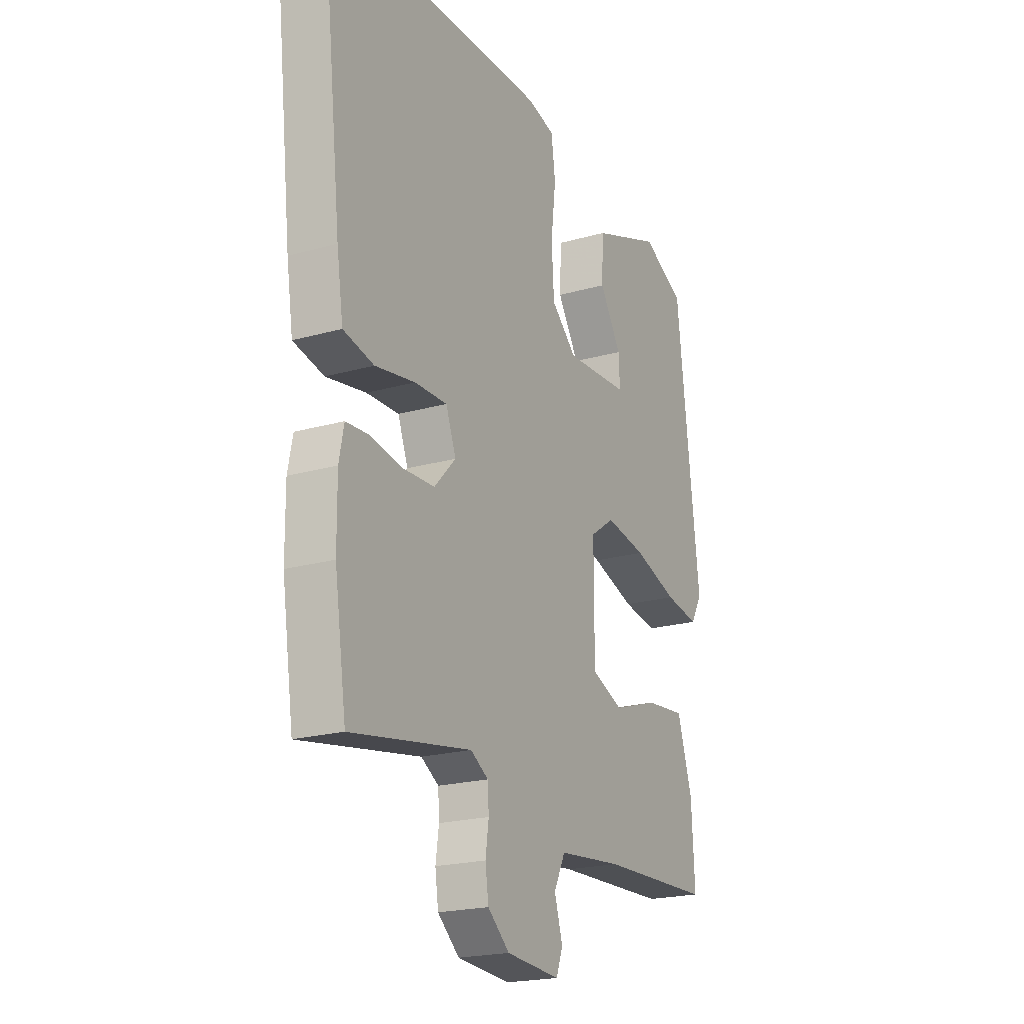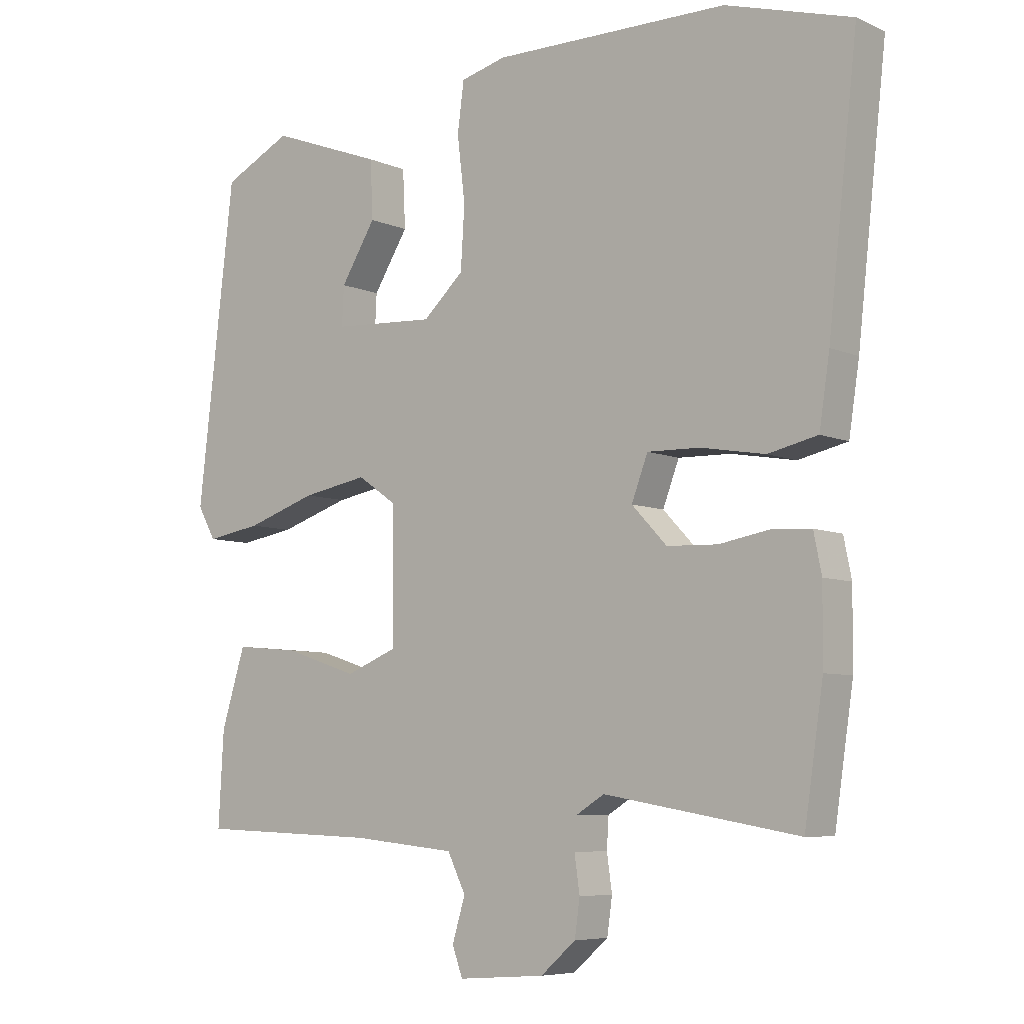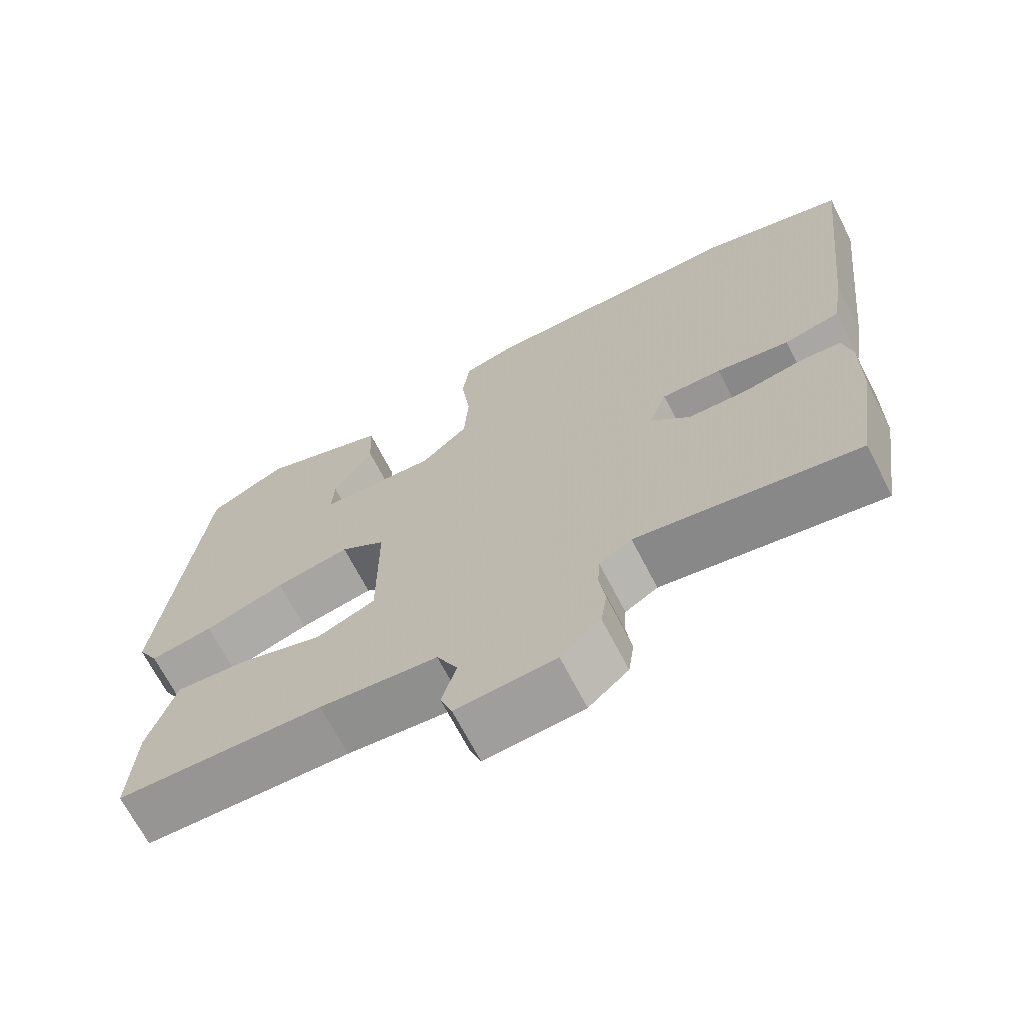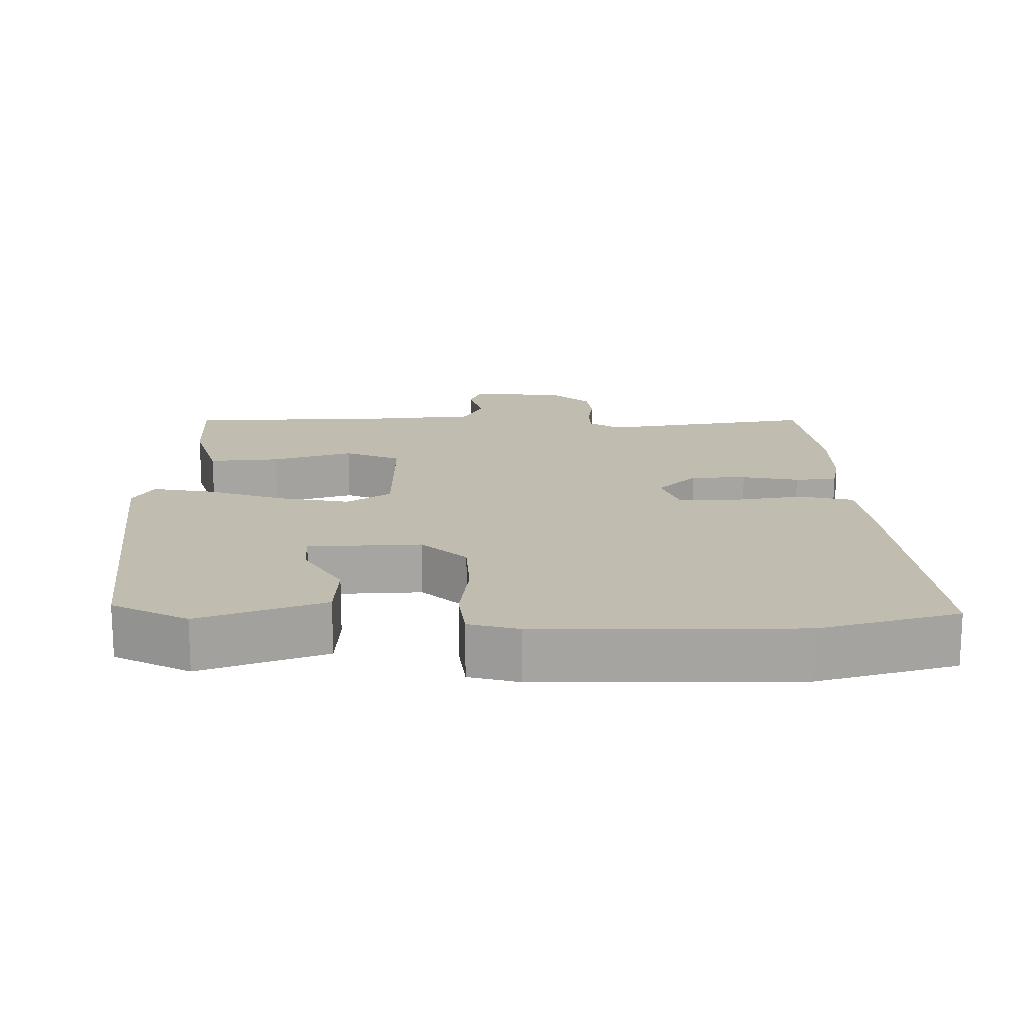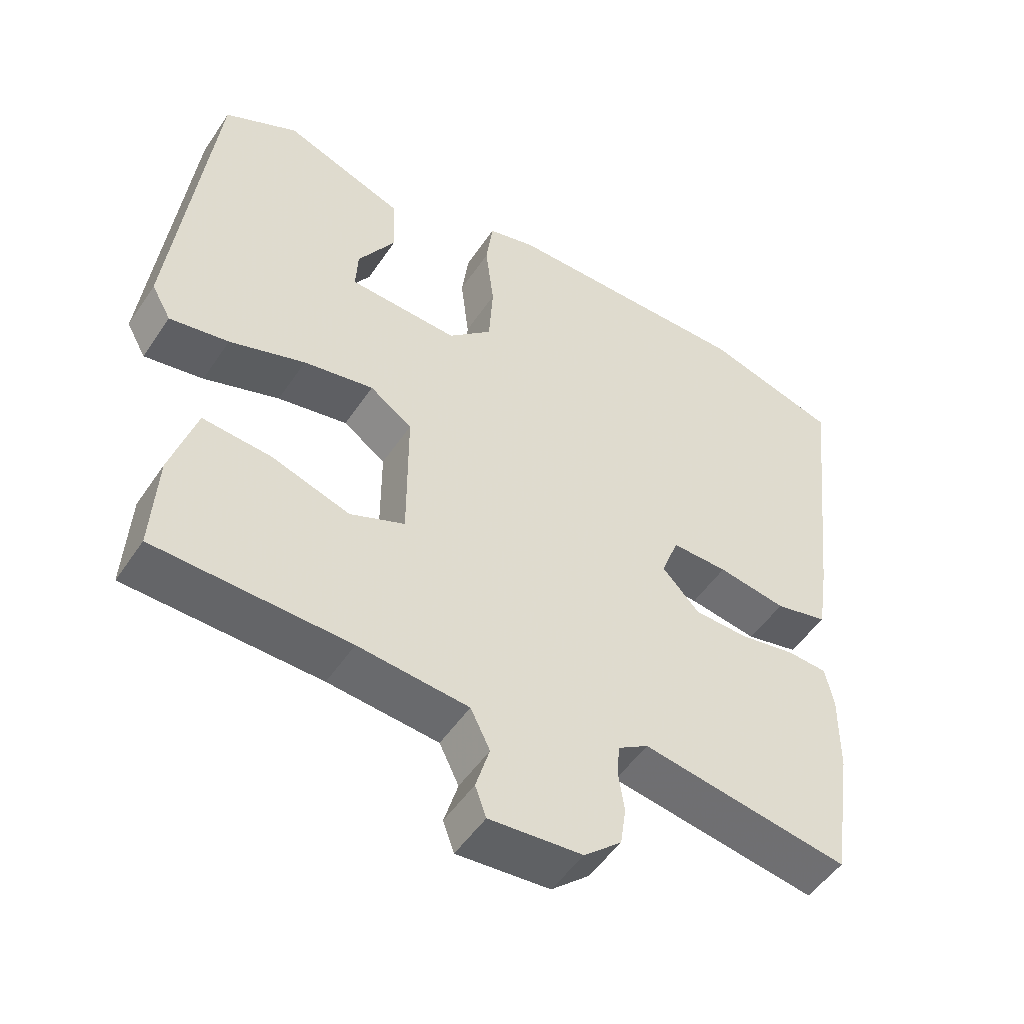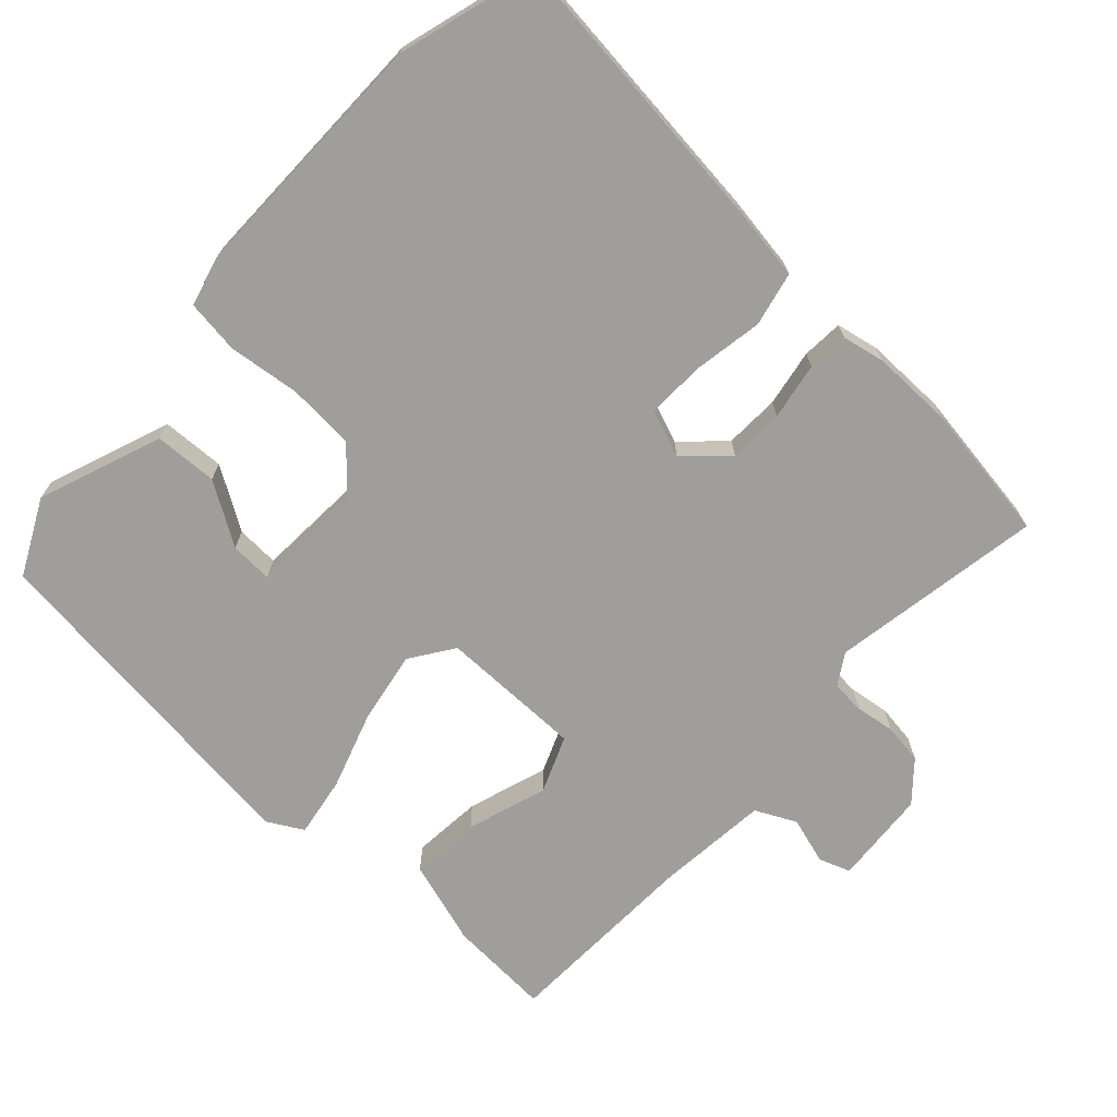
<metadata>
{"format":"obj","ext":"obj","renderer":"f3d","projection":"perspective","resolution":1024,"background":"white","views":[{"elev":-20.8,"azim":117.2,"up":"+Z"},{"elev":-6.7,"azim":38.7,"up":"+Z"},{"elev":-68.7,"azim":27.3,"up":"+Z"},{"elev":16.6,"azim":0.0,"up":"+Y"},{"elev":-50.6,"azim":-32.7,"up":"+Z"},{"elev":-70.8,"azim":47.3,"up":"+Y"}]}
</metadata>
<code>
v 0.394 0.07 0.531
v 0.587 0.07 0.475
v 0.542 0.07 0.07
v 0.526 0.07 -0.035
v 0.45 0.07 -0.052
v 0.351 0.07 -0.035
v 0.27 0.07 -0.033
v 0.245 0.07 -0.099
v 0.299 0.07 -0.156
v 0.377 0.07 -0.159
v 0.457 0.07 -0.145
v 0.515 0.07 -0.149
v 0.527 0.07 -0.209
v 0.526 0.07 -0.324
v 0.497 0.07 -0.519
v 0.198 0.07 -0.468
v 0.154 0.07 -0.495
v 0.151 0.07 -0.542
v 0.159 0.07 -0.598
v 0.151 0.07 -0.654
v 0.097 0.07 -0.701
v -0.037 0.07 -0.711
v -0.053 0.07 -0.667
v -0.033 0.07 -0.601
v -0.061 0.07 -0.544
v -0.22 0.07 -0.528
v -0.499 0.07 -0.518
v -0.491 0.07 -0.374
v -0.454 0.07 -0.255
v -0.355 0.07 -0.264
v -0.242 0.07 -0.301
v -0.163 0.07 -0.269
v -0.163 0.07 -0.067
v -0.224 0.07 -0.025
v -0.325 0.07 -0.043
v -0.434 0.07 -0.079
v -0.519 0.07 -0.093
v -0.547 0.07 -0.043
v -0.49 0.07 0.443
v -0.384 0.07 0.496
v -0.21 0.07 0.431
v -0.206 0.07 0.342
v -0.26 0.07 0.255
v -0.263 0.07 0.195
v -0.105 0.07 0.186
v -0.042 0.07 0.244
v -0.036 0.07 0.339
v -0.048 0.07 0.439
v -0.038 0.07 0.515
v 0.032 0.07 0.533
v 0.394 0 0.531
v 0.587 0 0.475
v 0.542 0 0.07
v 0.526 0 -0.035
v 0.45 0 -0.052
v 0.351 0 -0.035
v 0.27 0 -0.033
v 0.245 0 -0.099
v 0.299 0 -0.156
v 0.377 0 -0.159
v 0.457 0 -0.145
v 0.515 0 -0.149
v 0.527 0 -0.209
v 0.526 0 -0.324
v 0.497 0 -0.519
v 0.198 0 -0.468
v 0.154 0 -0.495
v 0.151 0 -0.542
v 0.159 0 -0.598
v 0.151 0 -0.654
v 0.097 0 -0.701
v -0.037 0 -0.711
v -0.053 0 -0.667
v -0.033 0 -0.601
v -0.061 0 -0.544
v -0.22 0 -0.528
v -0.499 0 -0.518
v -0.491 0 -0.374
v -0.454 0 -0.255
v -0.355 0 -0.264
v -0.242 0 -0.301
v -0.163 0 -0.269
v -0.163 0 -0.067
v -0.224 0 -0.025
v -0.325 0 -0.043
v -0.434 0 -0.079
v -0.519 0 -0.093
v -0.547 0 -0.043
v -0.49 0 0.443
v -0.384 0 0.496
v -0.21 0 0.431
v -0.206 0 0.342
v -0.26 0 0.255
v -0.263 0 0.195
v -0.105 0 0.186
v -0.042 0 0.244
v -0.036 0 0.339
v -0.048 0 0.439
v -0.038 0 0.515
v 0.032 0 0.533
f 47 48 49 50
f 46 47 50 1
f 45 46 1 2
f 40 41 42 43
f 40 43 44
f 39 40 44
f 38 39 44
f 35 36 37 38
f 34 35 38 44
f 33 34 44 45
f 28 29 30 31
f 26 27 28 31
f 25 26 31 32
f 24 25 32 33
f 22 23 24
f 21 22 24
f 18 19 20 21
f 17 18 21 24
f 16 17 24 33
f 10 11 12 13
f 9 10 13 14
f 3 4 5 6
f 3 6 7
f 2 3 7
f 45 2 7
f 33 45 7 8
f 16 33 8 9
f 9 14 15 16
f 100 99 98 97
f 51 100 97 96
f 52 51 96 95
f 93 92 91 90
f 94 93 90
f 94 90 89
f 94 89 88
f 88 87 86 85
f 94 88 85 84
f 95 94 84 83
f 81 80 79 78
f 81 78 77 76
f 82 81 76 75
f 83 82 75 74
f 74 73 72
f 74 72 71
f 71 70 69 68
f 74 71 68 67
f 83 74 67 66
f 63 62 61 60
f 64 63 60 59
f 56 55 54 53
f 57 56 53
f 57 53 52
f 57 52 95
f 58 57 95 83
f 59 58 83 66
f 66 65 64 59
f 1 51 52 2
f 2 52 53 3
f 3 53 54 4
f 4 54 55 5
f 5 55 56 6
f 6 56 57 7
f 7 57 58 8
f 8 58 59 9
f 9 59 60 10
f 10 60 61 11
f 11 61 62 12
f 12 62 63 13
f 13 63 64 14
f 14 64 65 15
f 15 65 66 16
f 16 66 67 17
f 17 67 68 18
f 18 68 69 19
f 19 69 70 20
f 20 70 71 21
f 21 71 72 22
f 22 72 73 23
f 23 73 74 24
f 24 74 75 25
f 25 75 76 26
f 26 76 77 27
f 27 77 78 28
f 28 78 79 29
f 29 79 80 30
f 30 80 81 31
f 31 81 82 32
f 32 82 83 33
f 33 83 84 34
f 34 84 85 35
f 35 85 86 36
f 36 86 87 37
f 37 87 88 38
f 38 88 89 39
f 39 89 90 40
f 40 90 91 41
f 41 91 92 42
f 42 92 93 43
f 43 93 94 44
f 44 94 95 45
f 45 95 96 46
f 46 96 97 47
f 47 97 98 48
f 48 98 99 49
f 49 99 100 50
f 50 100 51 1

</code>
